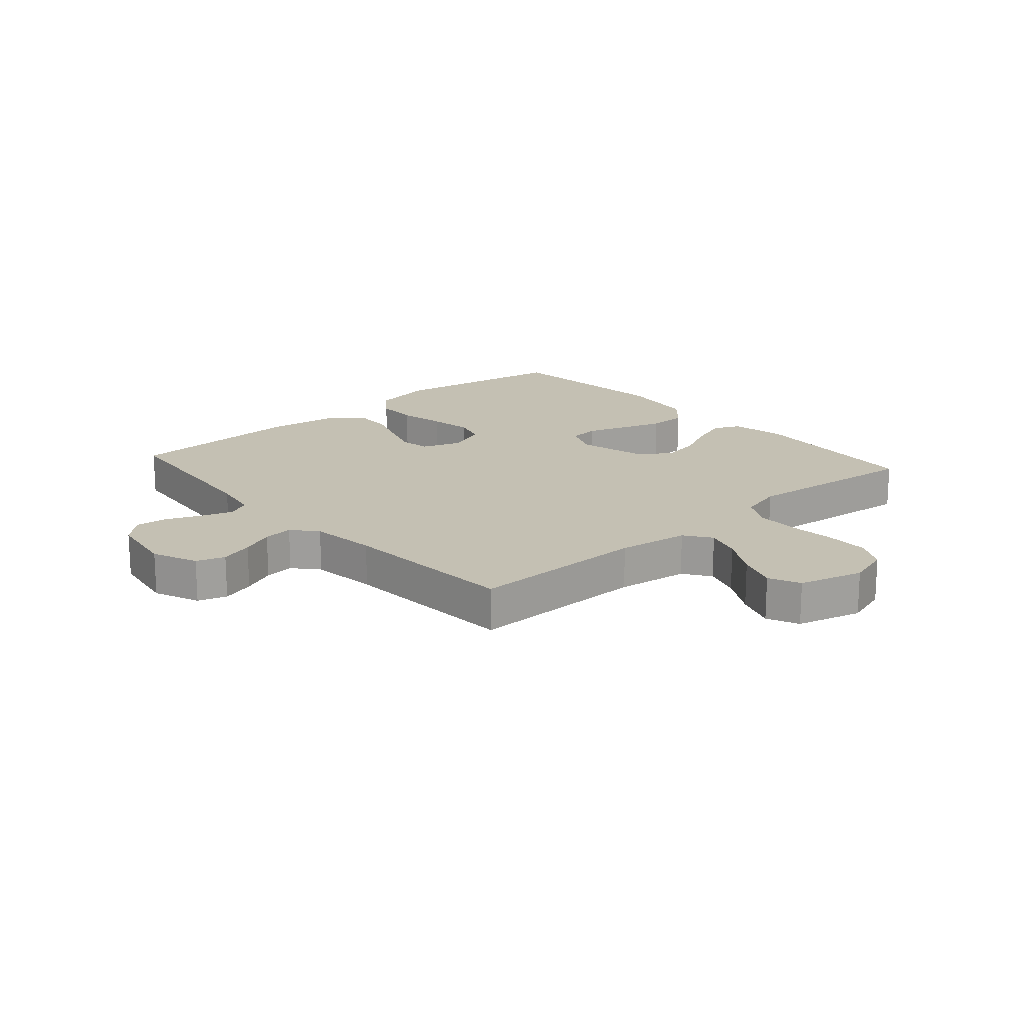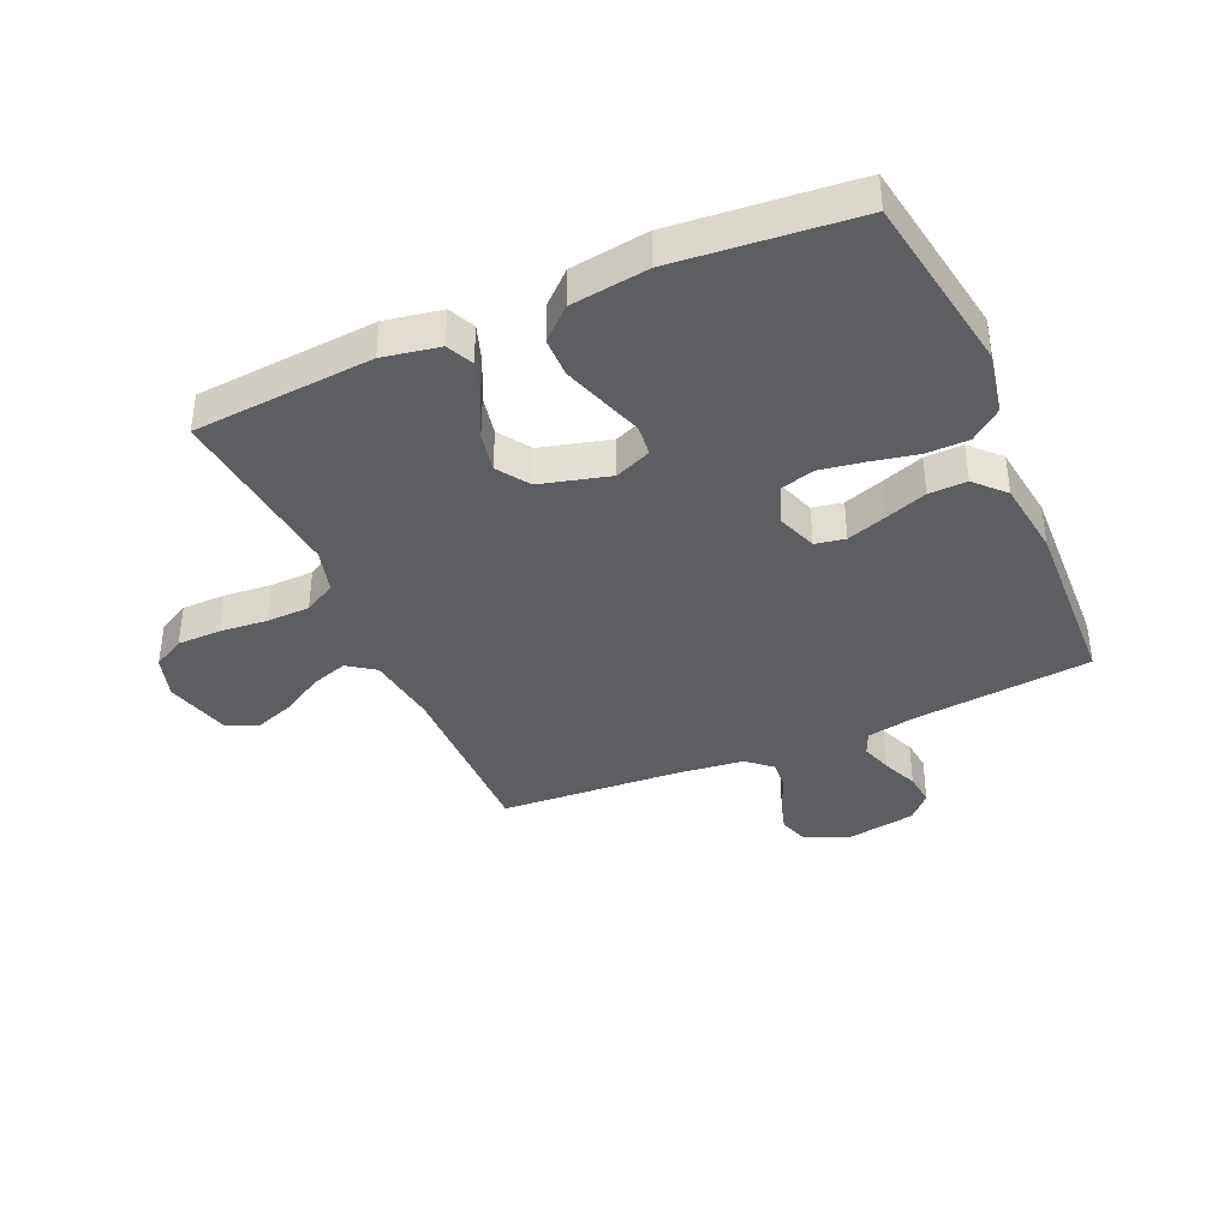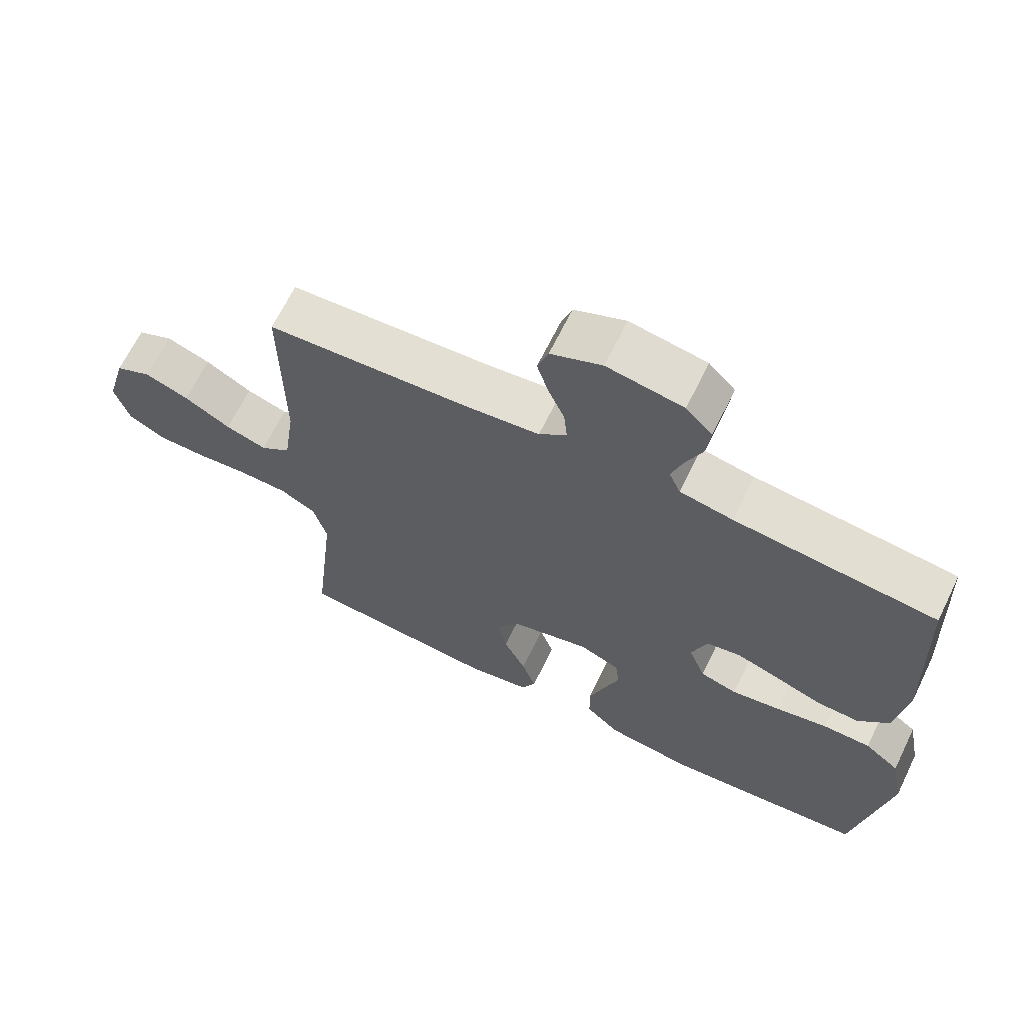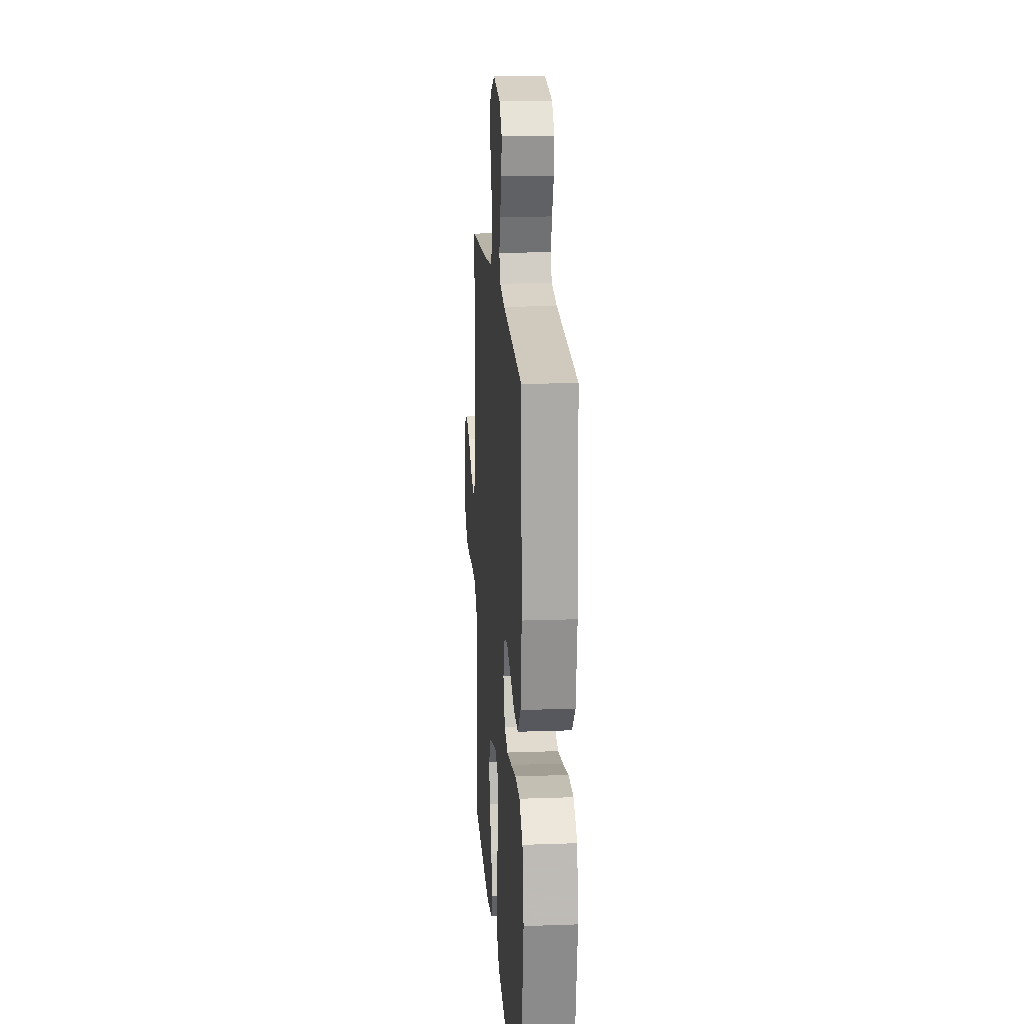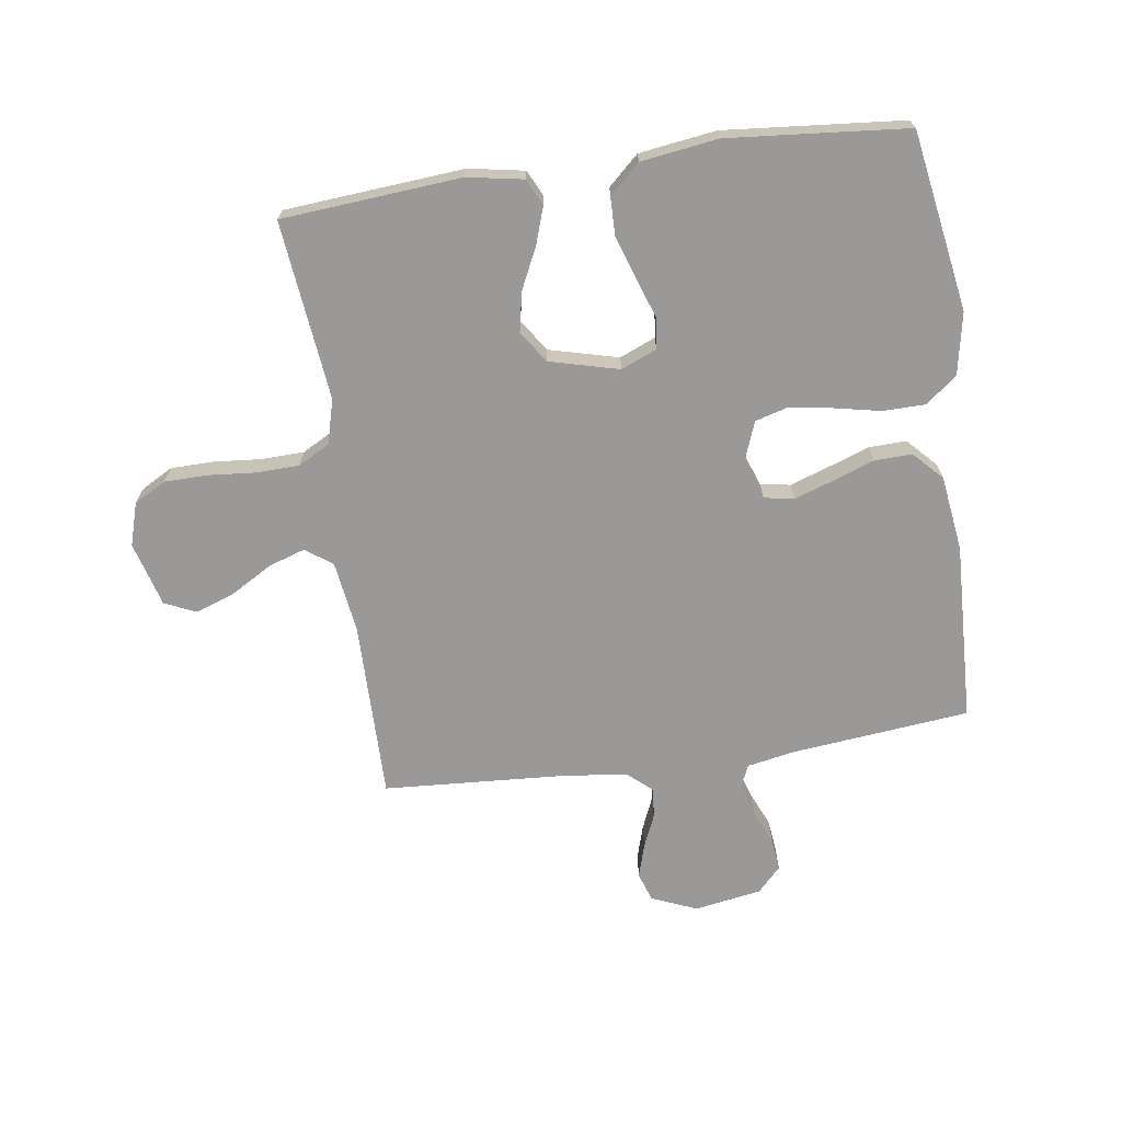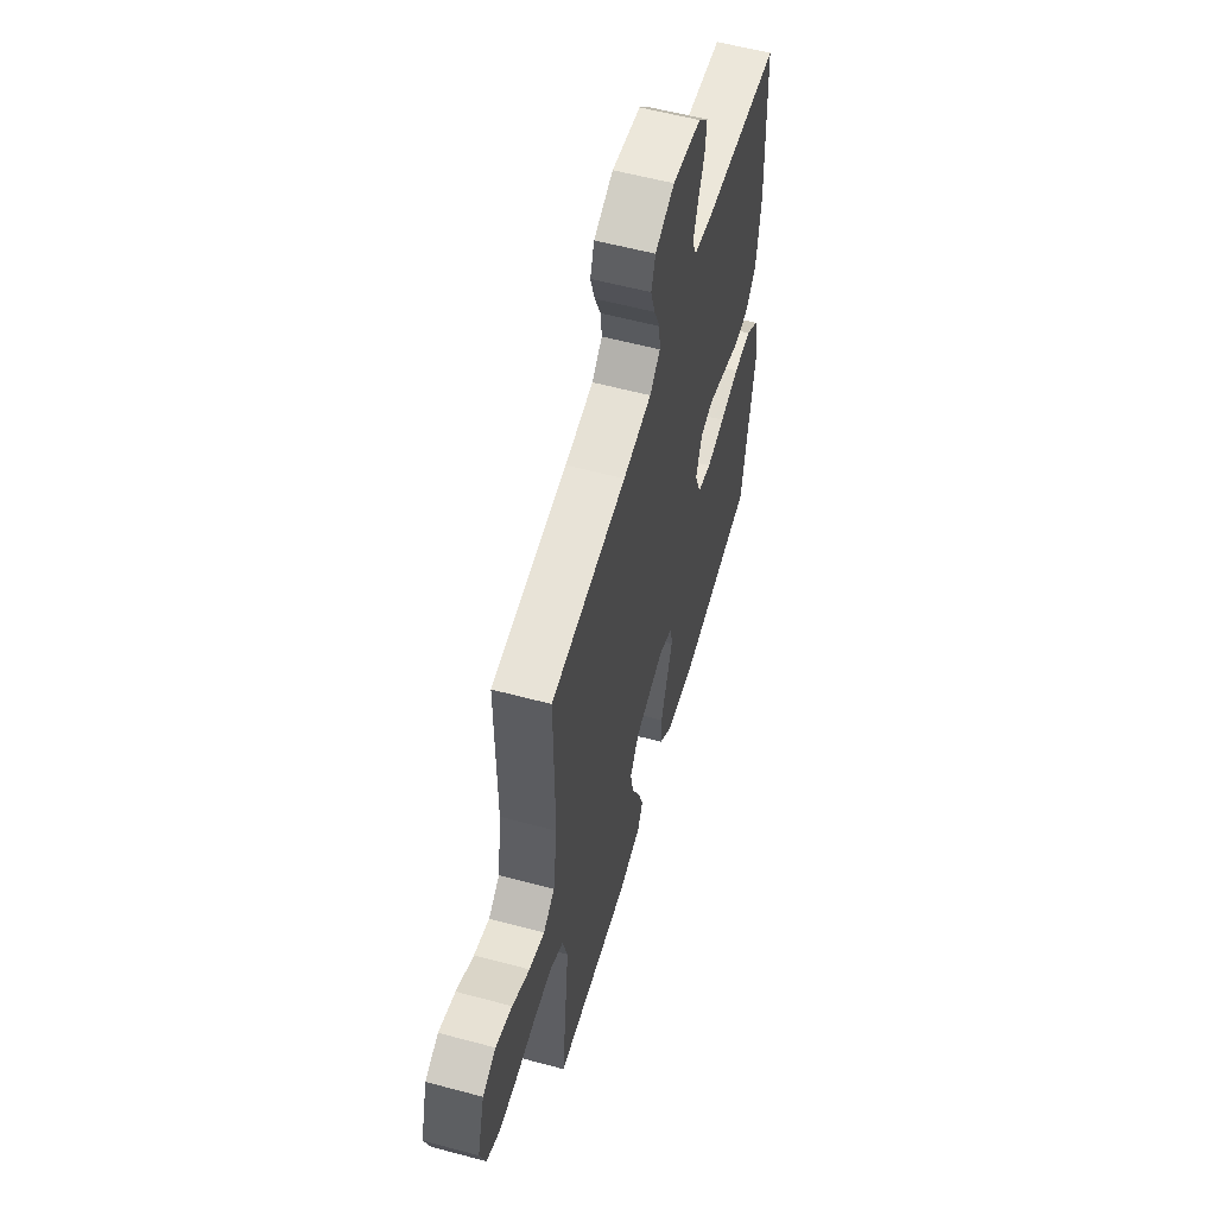
<metadata>
{"format":"obj","ext":"obj","renderer":"f3d","projection":"perspective","resolution":1024,"background":"white","views":[{"elev":18.0,"azim":48.6,"up":"+Y"},{"elev":-38.8,"azim":-156.4,"up":"+Y"},{"elev":66.3,"azim":-154.0,"up":"+Z"},{"elev":16.9,"azim":-94.1,"up":"+Z"},{"elev":-69.1,"azim":-171.8,"up":"+Y"},{"elev":57.7,"azim":105.6,"up":"+Z"}]}
</metadata>
<code>
v 0.5 0.07 0.5
v 0.498 0.07 0.2
v 0.515 0.07 0.08
v 0.56 0.07 0.048
v 0.621 0.07 0.068
v 0.69 0.07 0.108
v 0.756 0.07 0.132
v 0.809 0.07 0.108
v 0.839 0.07 0
v 0.817 0.07 -0.072
v 0.764 0.07 -0.101
v 0.691 0.07 -0.102
v 0.612 0.07 -0.095
v 0.54 0.07 -0.097
v 0.487 0.07 -0.126
v 0.467 0.07 -0.2
v 0.5 0.07 -0.5
v 0.2 0.07 -0.524
v 0.106 0.07 -0.507
v 0.085 0.07 -0.463
v 0.106 0.07 -0.401
v 0.139 0.07 -0.332
v 0.152 0.07 -0.266
v 0.116 0.07 -0.213
v 0 0.07 -0.183
v -0.06 0.07 -0.208
v -0.066 0.07 -0.259
v -0.043 0.07 -0.326
v -0.019 0.07 -0.397
v -0.02 0.07 -0.462
v -0.071 0.07 -0.509
v -0.2 0.07 -0.527
v -0.5 0.07 -0.5
v -0.55 0.07 -0.2
v -0.53 0.07 -0.096
v -0.478 0.07 -0.055
v -0.407 0.07 -0.054
v -0.33 0.07 -0.07
v -0.257 0.07 -0.082
v -0.202 0.07 -0.066
v -0.177 0.07 0
v -0.201 0.07 0.066
v -0.251 0.07 0.075
v -0.316 0.07 0.053
v -0.386 0.07 0.028
v -0.449 0.07 0.026
v -0.495 0.07 0.074
v -0.512 0.07 0.2
v -0.5 0.07 0.5
v -0.2 0.07 0.531
v -0.121 0.07 0.546
v -0.104 0.07 0.585
v -0.121 0.07 0.637
v -0.146 0.07 0.696
v -0.152 0.07 0.75
v -0.113 0.07 0.791
v 0 0.07 0.81
v 0.076 0.07 0.778
v 0.092 0.07 0.73
v 0.075 0.07 0.674
v 0.051 0.07 0.618
v 0.046 0.07 0.568
v 0.087 0.07 0.532
v 0.2 0.07 0.519
v 0.5 0 0.5
v 0.498 0 0.2
v 0.515 0 0.08
v 0.56 0 0.048
v 0.621 0 0.068
v 0.69 0 0.108
v 0.756 0 0.132
v 0.809 0 0.108
v 0.839 0 0
v 0.817 0 -0.072
v 0.764 0 -0.101
v 0.691 0 -0.102
v 0.612 0 -0.095
v 0.54 0 -0.097
v 0.487 0 -0.126
v 0.467 0 -0.2
v 0.5 0 -0.5
v 0.2 0 -0.524
v 0.106 0 -0.507
v 0.085 0 -0.463
v 0.106 0 -0.401
v 0.139 0 -0.332
v 0.152 0 -0.266
v 0.116 0 -0.213
v 0 0 -0.183
v -0.06 0 -0.208
v -0.066 0 -0.259
v -0.043 0 -0.326
v -0.019 0 -0.397
v -0.02 0 -0.462
v -0.071 0 -0.509
v -0.2 0 -0.527
v -0.5 0 -0.5
v -0.55 0 -0.2
v -0.53 0 -0.096
v -0.478 0 -0.055
v -0.407 0 -0.054
v -0.33 0 -0.07
v -0.257 0 -0.082
v -0.202 0 -0.066
v -0.177 0 0
v -0.201 0 0.066
v -0.251 0 0.075
v -0.316 0 0.053
v -0.386 0 0.028
v -0.449 0 0.026
v -0.495 0 0.074
v -0.512 0 0.2
v -0.5 0 0.5
v -0.2 0 0.531
v -0.121 0 0.546
v -0.104 0 0.585
v -0.121 0 0.637
v -0.146 0 0.696
v -0.152 0 0.75
v -0.113 0 0.791
v 0 0 0.81
v 0.076 0 0.778
v 0.092 0 0.73
v 0.075 0 0.674
v 0.051 0 0.618
v 0.046 0 0.568
v 0.087 0 0.532
v 0.2 0 0.519
f 58 59 60 61
f 56 57 58 61
f 56 61 62
f 53 54 55 56
f 52 53 56 62
f 51 52 62 63
f 47 48 49 50
f 44 45 46 47
f 43 44 47 50
f 42 43 50 51
f 35 36 37 38
f 35 38 39
f 34 35 39
f 33 34 39 40
f 31 32 33 40
f 27 28 29 30
f 27 30 31 40
f 19 20 21 22
f 19 22 23
f 16 17 18 19
f 15 16 19 23
f 14 15 23 24
f 10 11 12 13
f 10 13 14
f 9 10 14
f 5 6 7 8
f 4 5 8 9
f 64 1 2
f 64 2 3
f 63 64 3
f 41 42 51 63
f 41 63 3
f 26 27 40 41
f 25 26 41 3
f 24 25 3 4
f 4 9 14 24
f 125 124 123 122
f 125 122 121 120
f 126 125 120
f 120 119 118 117
f 126 120 117 116
f 127 126 116 115
f 114 113 112 111
f 111 110 109 108
f 114 111 108 107
f 115 114 107 106
f 102 101 100 99
f 103 102 99
f 103 99 98
f 104 103 98 97
f 104 97 96 95
f 94 93 92 91
f 104 95 94 91
f 86 85 84 83
f 87 86 83
f 83 82 81 80
f 87 83 80 79
f 88 87 79 78
f 77 76 75 74
f 78 77 74
f 78 74 73
f 72 71 70 69
f 73 72 69 68
f 66 65 128
f 67 66 128
f 67 128 127
f 127 115 106 105
f 67 127 105
f 105 104 91 90
f 67 105 90 89
f 68 67 89 88
f 88 78 73 68
f 1 65 66 2
f 2 66 67 3
f 3 67 68 4
f 4 68 69 5
f 5 69 70 6
f 6 70 71 7
f 7 71 72 8
f 8 72 73 9
f 9 73 74 10
f 10 74 75 11
f 11 75 76 12
f 12 76 77 13
f 13 77 78 14
f 14 78 79 15
f 15 79 80 16
f 16 80 81 17
f 17 81 82 18
f 18 82 83 19
f 19 83 84 20
f 20 84 85 21
f 21 85 86 22
f 22 86 87 23
f 23 87 88 24
f 24 88 89 25
f 25 89 90 26
f 26 90 91 27
f 27 91 92 28
f 28 92 93 29
f 29 93 94 30
f 30 94 95 31
f 31 95 96 32
f 32 96 97 33
f 33 97 98 34
f 34 98 99 35
f 35 99 100 36
f 36 100 101 37
f 37 101 102 38
f 38 102 103 39
f 39 103 104 40
f 40 104 105 41
f 41 105 106 42
f 42 106 107 43
f 43 107 108 44
f 44 108 109 45
f 45 109 110 46
f 46 110 111 47
f 47 111 112 48
f 48 112 113 49
f 49 113 114 50
f 50 114 115 51
f 51 115 116 52
f 52 116 117 53
f 53 117 118 54
f 54 118 119 55
f 55 119 120 56
f 56 120 121 57
f 57 121 122 58
f 58 122 123 59
f 59 123 124 60
f 60 124 125 61
f 61 125 126 62
f 62 126 127 63
f 63 127 128 64
f 64 128 65 1

</code>
